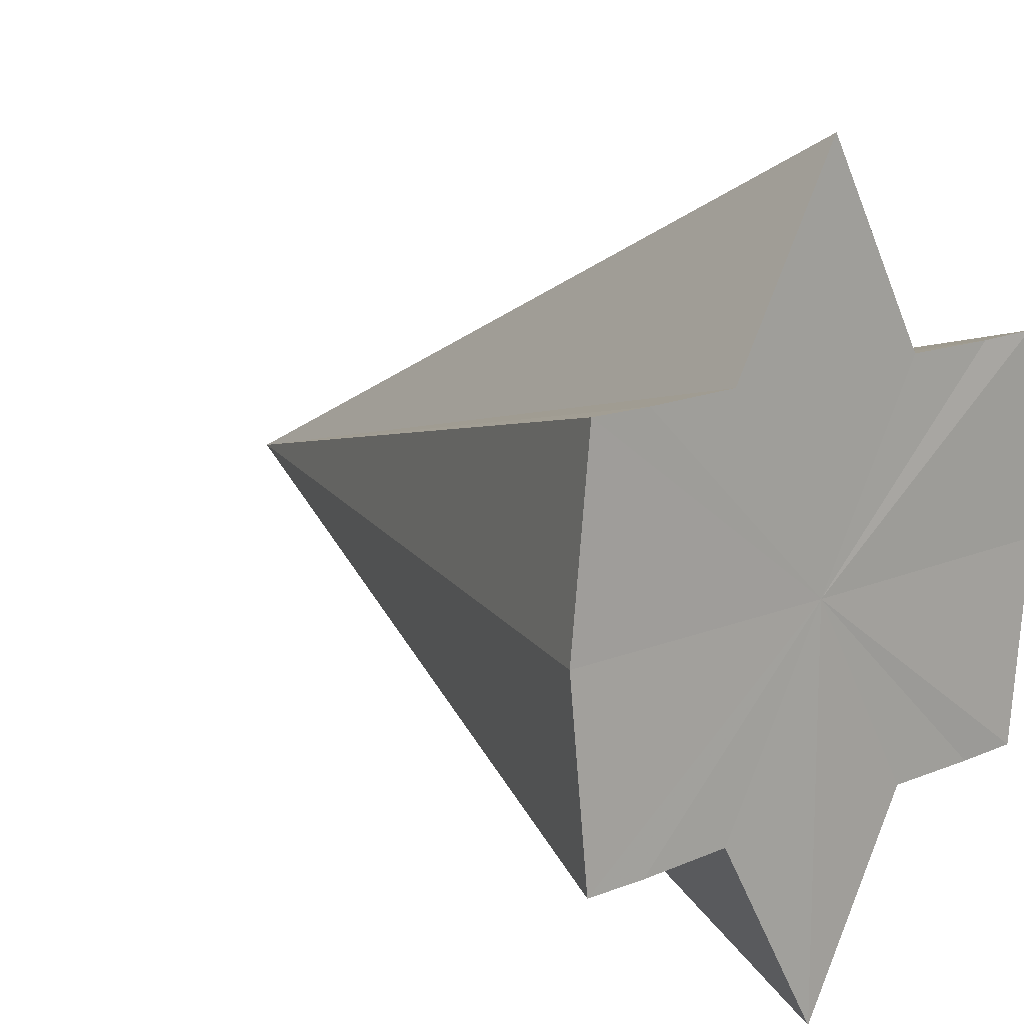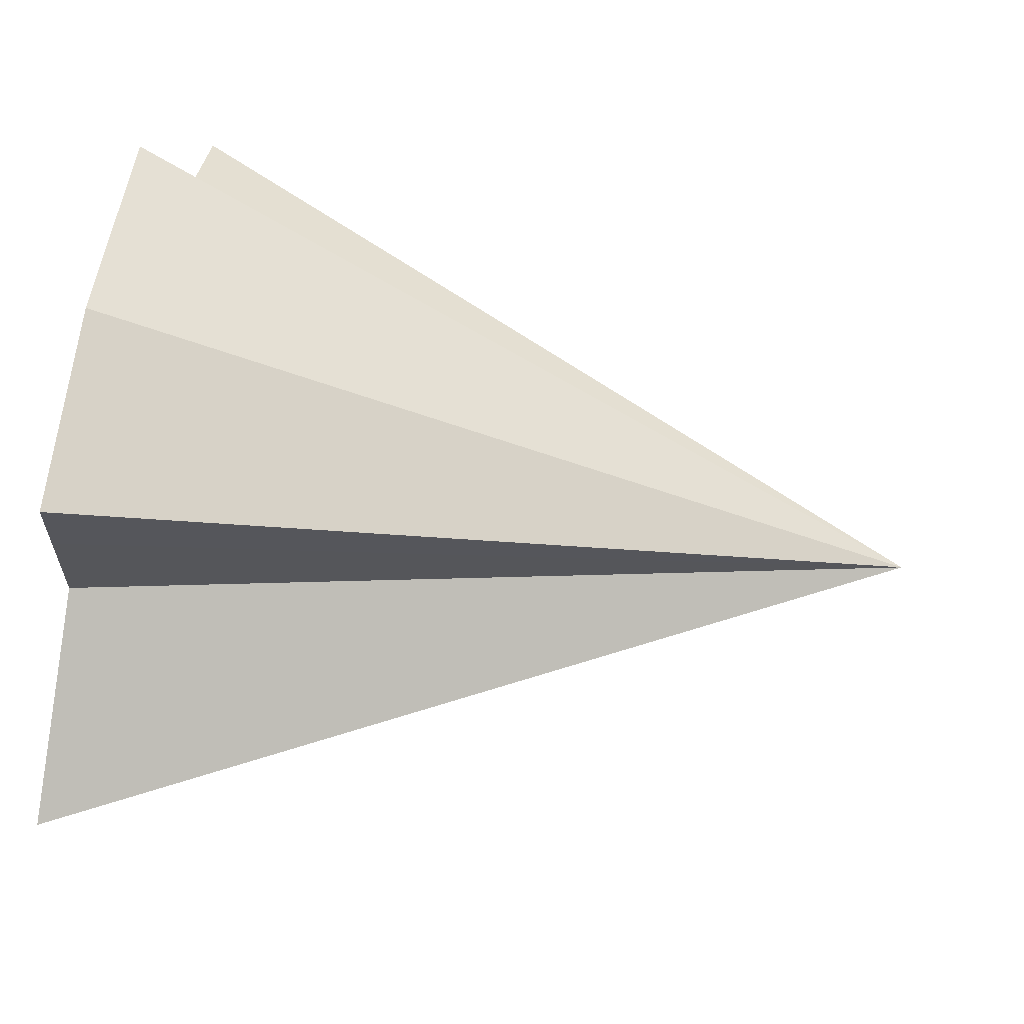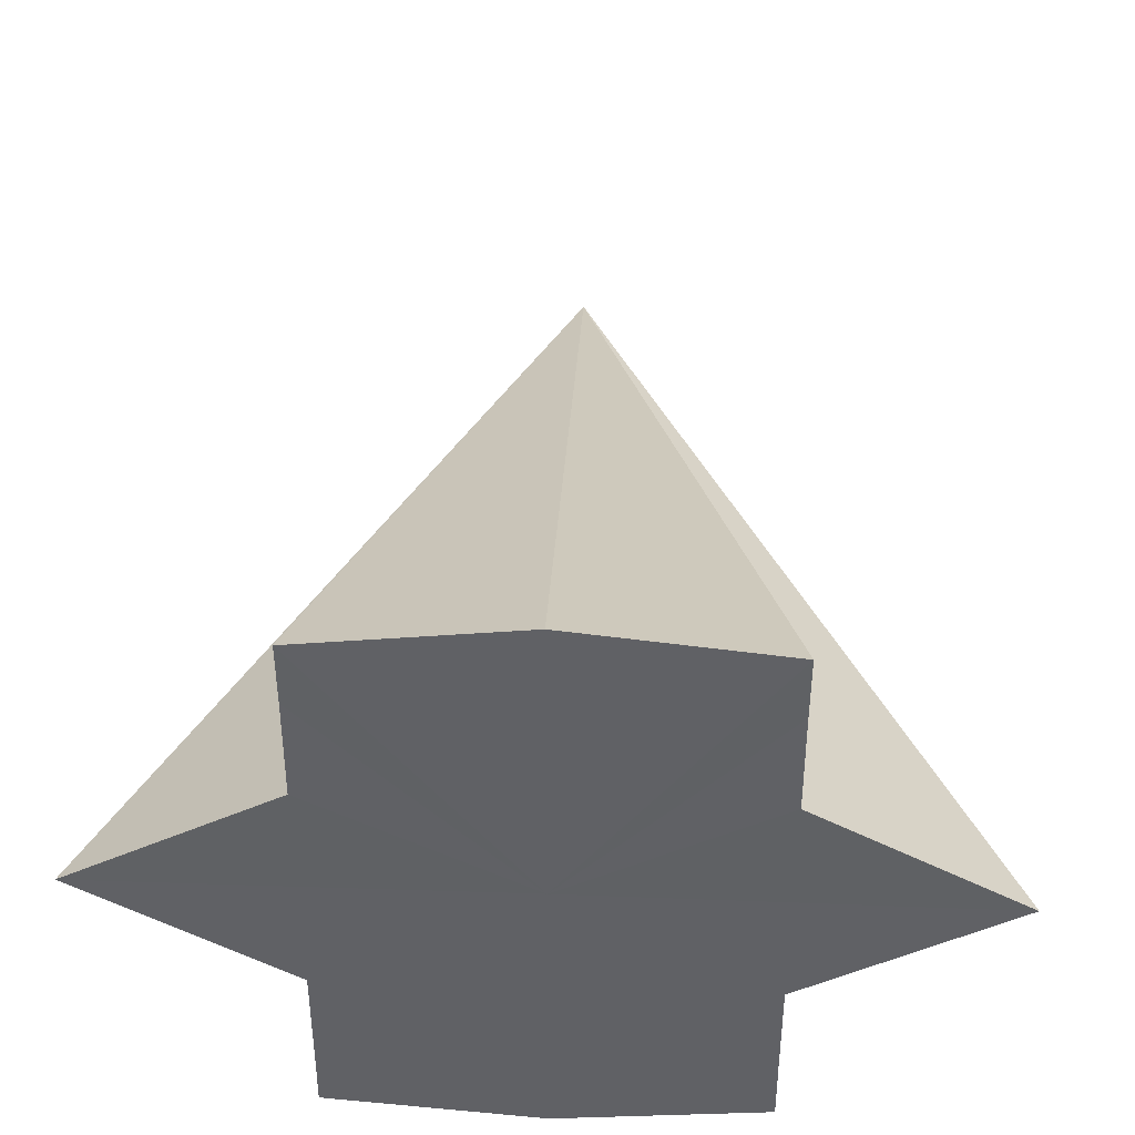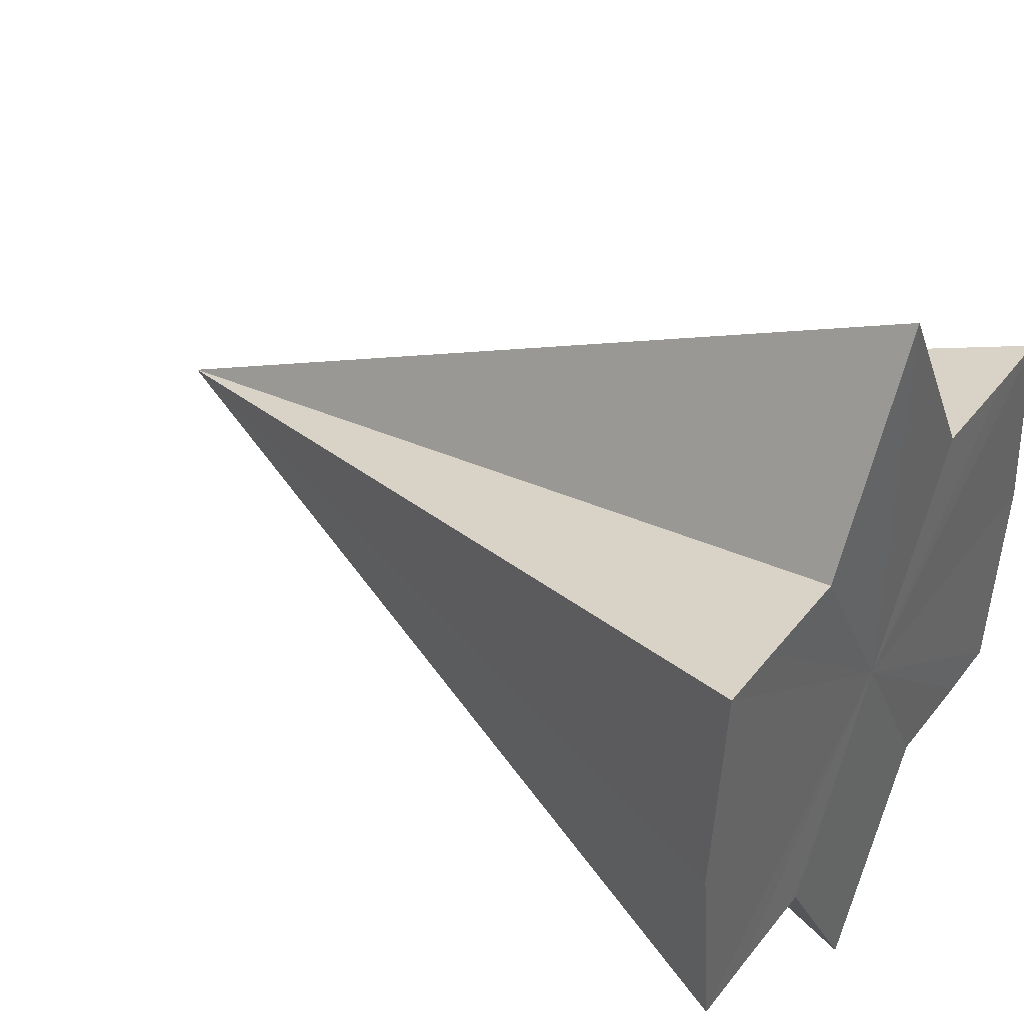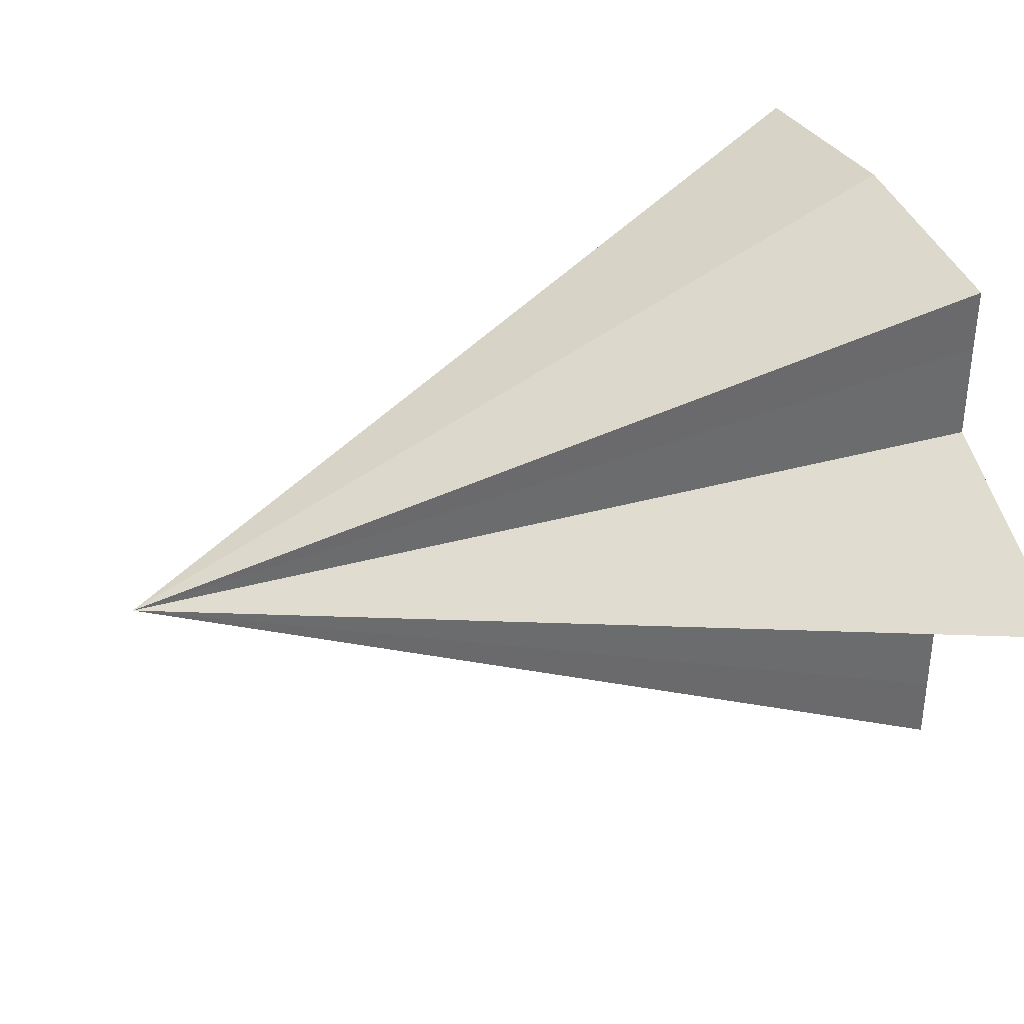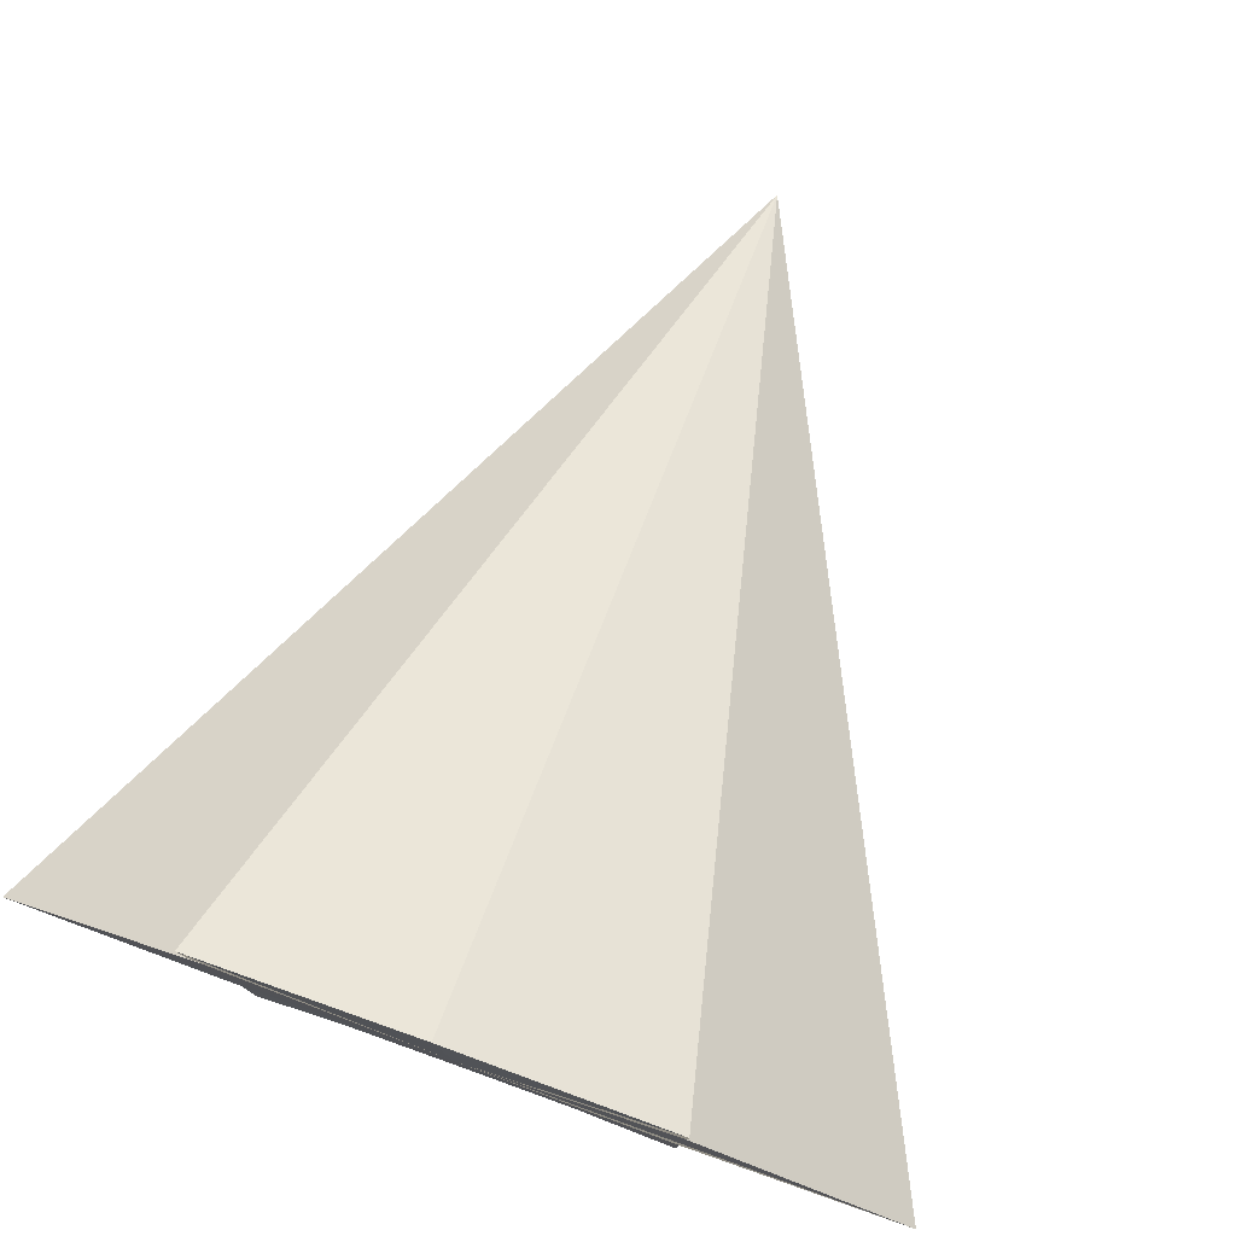
<metadata>
{"format":"obj","ext":"obj","renderer":"f3d","projection":"perspective","resolution":1024,"background":"white","views":[{"elev":14.5,"azim":48.0,"up":"+Y"},{"elev":63.2,"azim":-171.0,"up":"+Z"},{"elev":42.2,"azim":92.4,"up":"+Z"},{"elev":41.6,"azim":34.1,"up":"+Y"},{"elev":37.0,"azim":-24.1,"up":"+Z"},{"elev":79.0,"azim":109.9,"up":"+Z"}]}
</metadata>
<code>
o 30888
v 2248 1889 21.79
v 2248 1889 21.79
v 2248 1889 21.78
v 2248 1889 21.79
v 2248 1889 21.79
v 2248 1889 21.78
v 2248 1889 21.78
v 2248 1889 21.78
v 2248 1889 21.79
v 2248 1889 21.77
v 2248 1889 21.78
v 2248 1889 21.78
v 2248 1889 21.76
v 2248 1889 21.78
v 2248 1889 21.78
v 2248 1889 21.76
v 2248 1889 21.76
v 2248 1889 21.76
v 2248 1889 21.76
v 2248 1889 21.77
v 2248 1889 21.78
v 2248 1889 21.79
v 2248 1889 21.78
v 2248 1889 21.79
v 2248 1889 21.79
v 2248 1889 21.79
v 2248 1889 21.78
v 2248 1889 21.79
v 2248 1889 21.78
v 2248 1889 21.78
v 2248 1889 21.77
v 2248 1889 21.78
v 2248 1889 21.76
v 2248 1889 21.77
v 2248 1889 21.76
v 2248 1889 21.76
v 2248 1889 21.76
v 2248 1889 21.76
f 1 2 3
f 2 4 3
f 5 1 3
f 4 6 3
f 6 7 8
f 9 5 3
f 10 11 8
f 12 9 3
f 13 10 3
f 14 12 15
f 16 13 3
f 17 16 3
f 18 17 3
f 19 18 3
f 20 19 3
f 21 20 15
f 22 23 24
f 24 23 25
f 26 23 22
f 25 23 27
f 28 23 26
f 27 23 29
f 30 23 28
f 29 23 31
f 32 23 30
f 31 23 33
f 34 23 32
f 33 23 35
f 36 23 34
f 35 23 37
f 38 23 36
f 37 23 38

</code>
